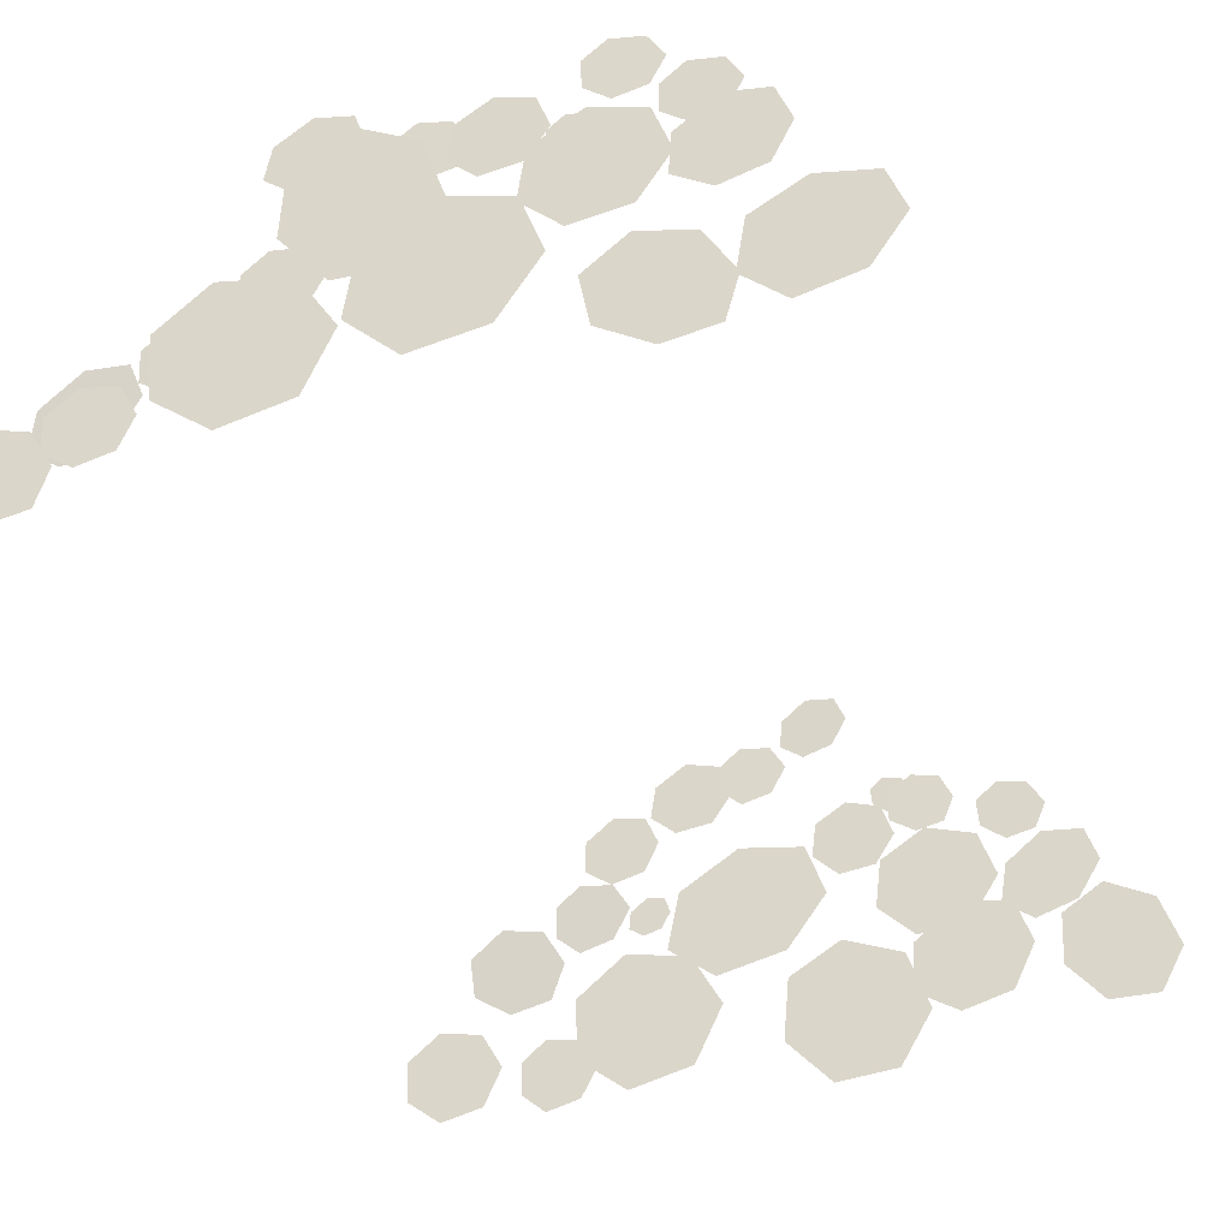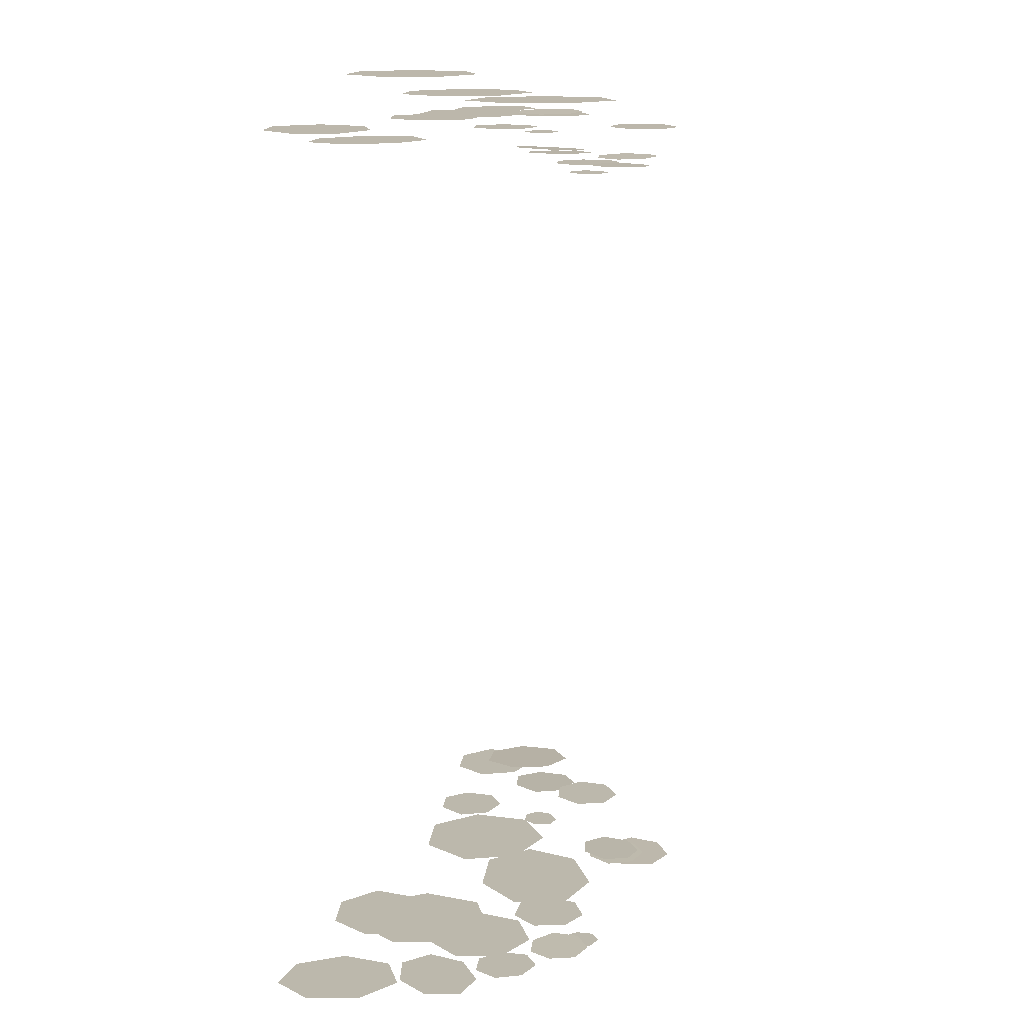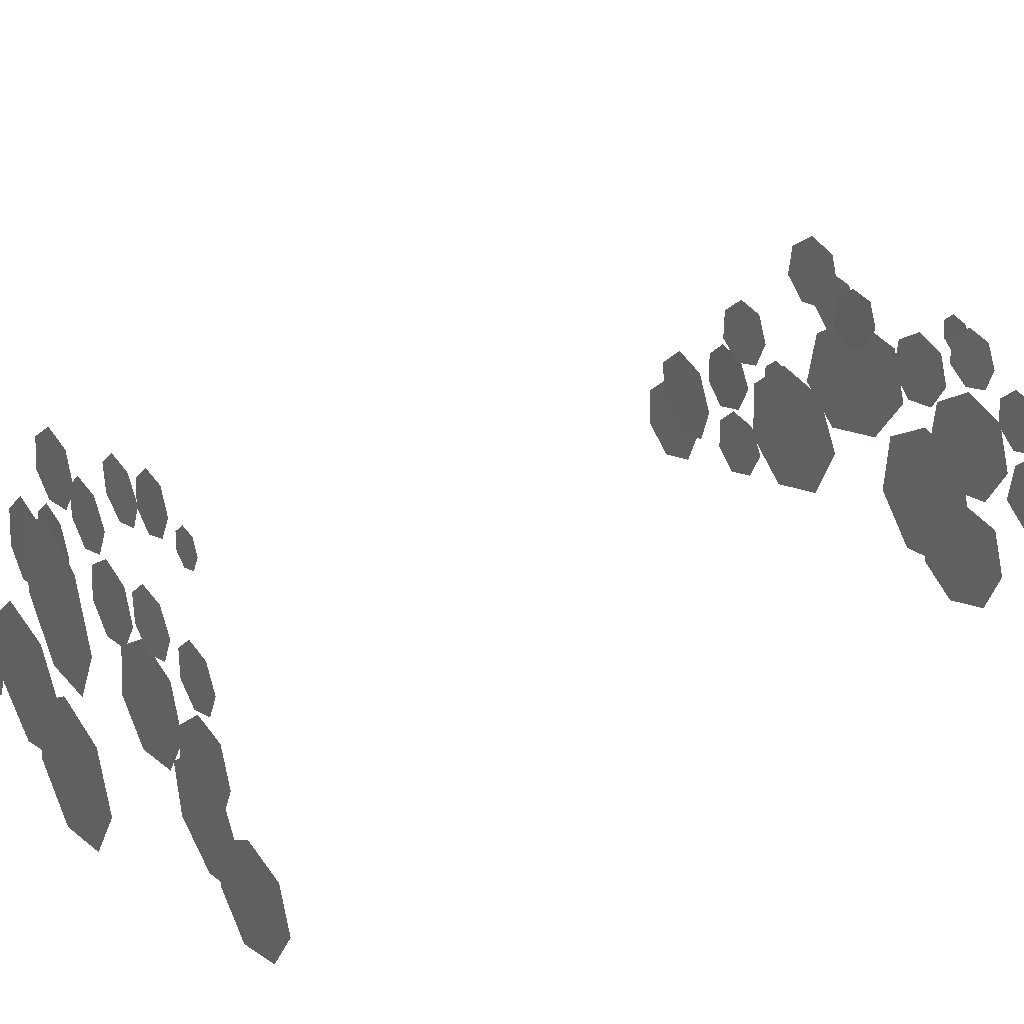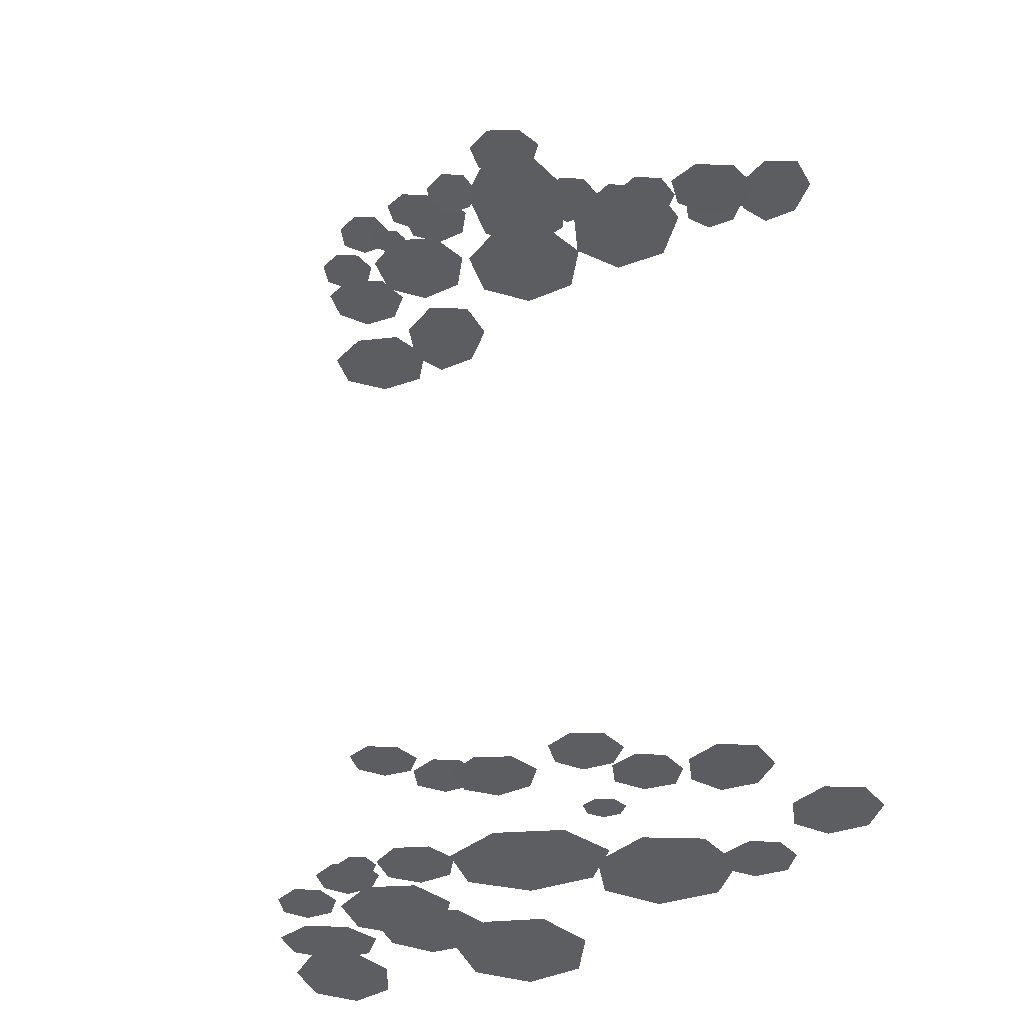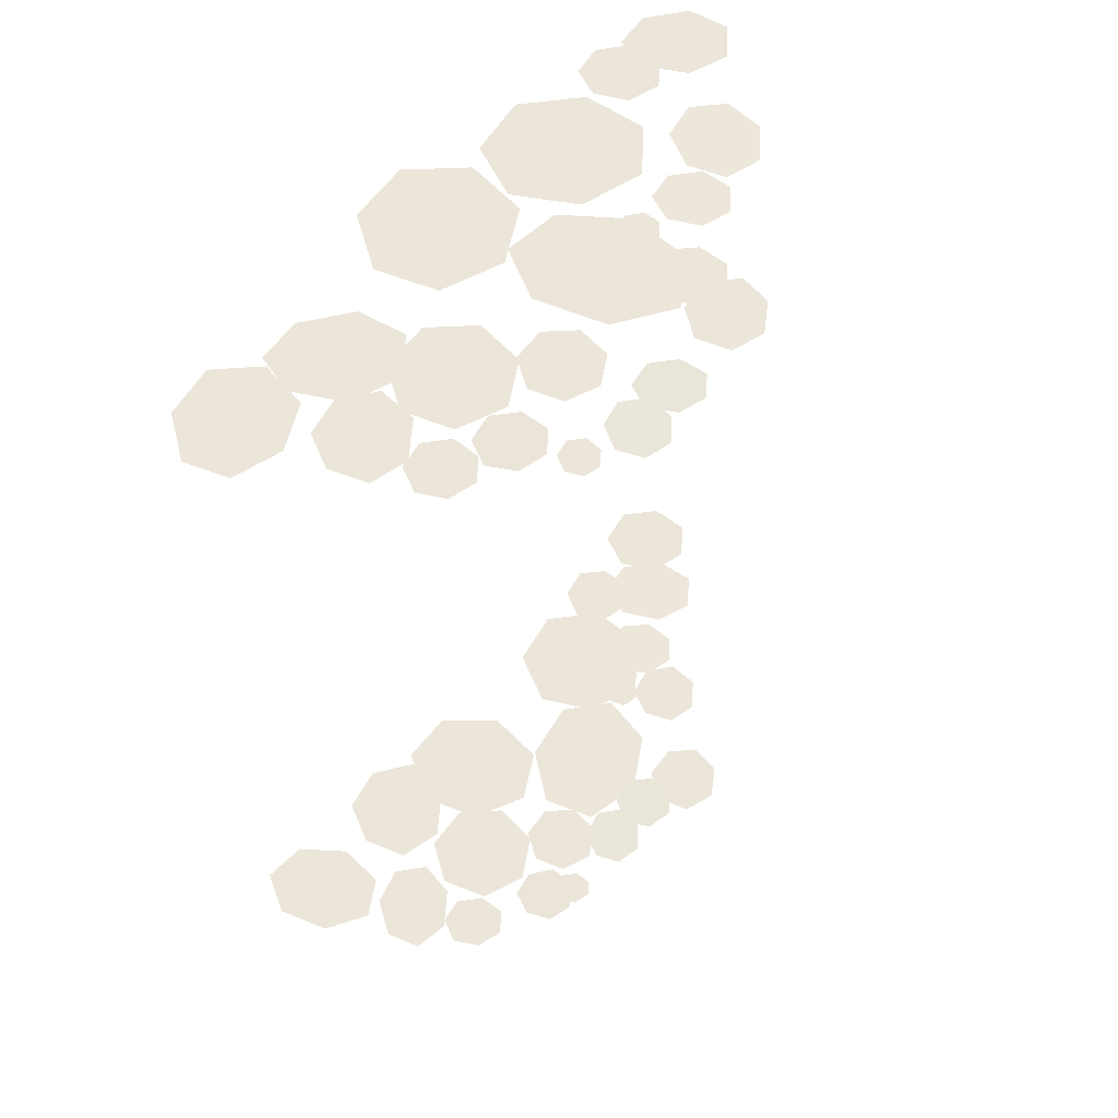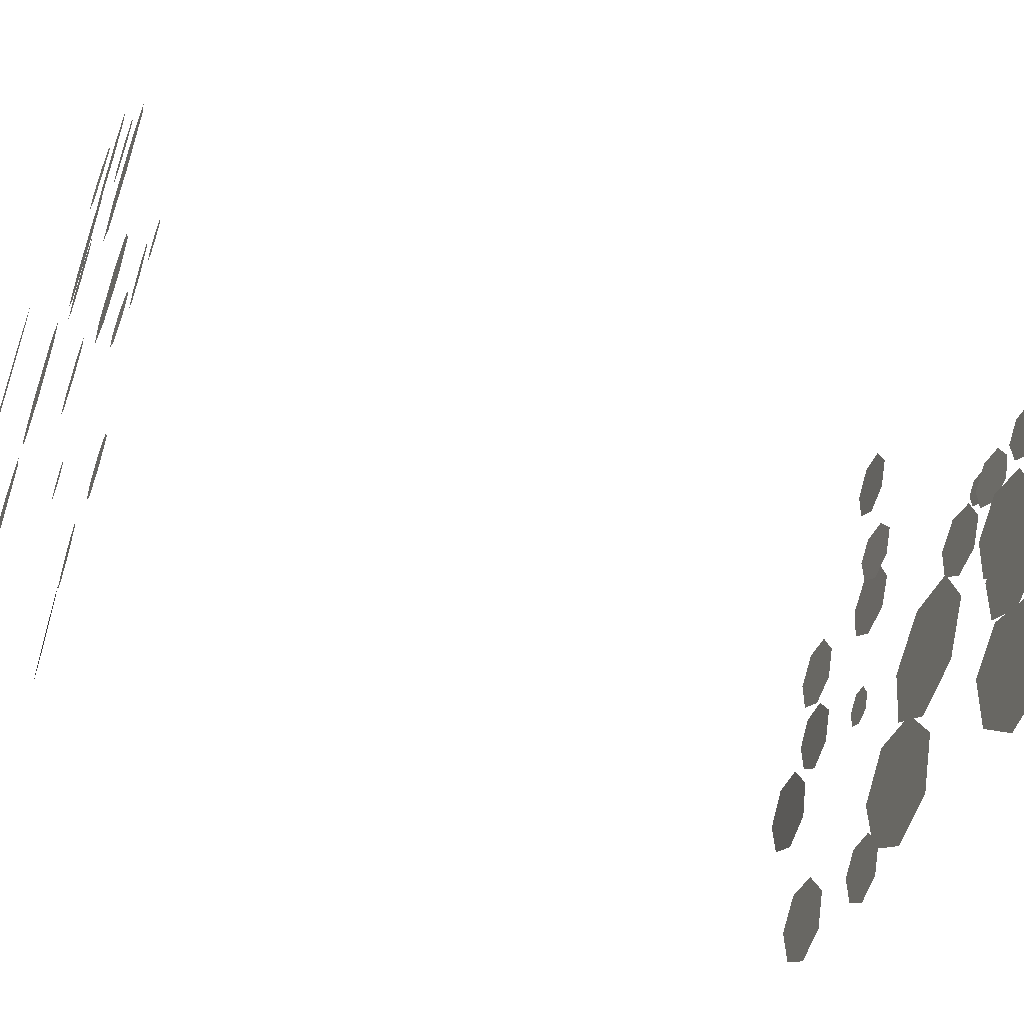
<metadata>
{"format":"obj","ext":"obj","renderer":"f3d","projection":"perspective","resolution":1024,"background":"white","views":[{"elev":-39.1,"azim":19.3,"up":"+Y"},{"elev":14.5,"azim":107.8,"up":"+Z"},{"elev":26.0,"azim":56.1,"up":"+Y"},{"elev":-37.0,"azim":-143.5,"up":"+Z"},{"elev":56.7,"azim":131.5,"up":"+Z"},{"elev":-52.3,"azim":69.9,"up":"+Y"}]}
</metadata>
<code>
v 0.2485 0.08528 1.034
v 0.07922 0.2533 1.034
v 0.2064 0.2093 1.034
v 0.04107 -0.04631 1.034
v -0.05372 0.05192 1.034
v -0.03628 0.1869 1.034
v 0.175 -0.02867 1.034
v 0.05688 -0.03861 -1.034
v -0.02359 0.2079 -1.034
v -0.0364 0.06925 -1.034
v 0.2525 0.08247 -1.034
v 0.2084 0.2153 -1.034
v 0.08537 0.2706 -1.034
v 0.1852 -0.03088 -1.034
v 0.7409 0.0832 0.9473
v 0.6056 0.2009 0.9473
v 0.7092 0.1737 0.9473
v 0.5696 -0.03132 0.9473
v 0.4929 0.04312 0.9473
v 0.5098 0.1496 0.9473
v 0.6789 -0.008252 0.9473
v 0.5931 -0.01917 -0.9473
v 0.5274 0.181 -0.9473
v 0.5215 0.07079 -0.9473
v 0.7407 0.06616 -0.9473
v 0.7037 0.179 -0.9473
v 0.6098 0.2329 -0.9473
v 0.6918 -0.02362 -0.9473
v 0.4857 0.3924 0.9678
v 0.4058 0.2499 0.9678
v 0.4108 0.3347 0.9678
v 0.5926 0.2974 0.9678
v 0.5558 0.2219 0.9678
v 0.4741 0.2018 0.9678
v 0.5649 0.3747 0.9678
v 0.6064 0.2975 -0.9678
v 0.4742 0.1938 -0.9678
v 0.5584 0.2194 -0.9678
v 0.501 0.3844 -0.9678
v 0.428 0.3266 -0.9678
v 0.4136 0.2418 -0.9678
v 0.5818 0.3722 -0.9678
v 0.3164 0.5674 0.9737
v 0.2771 0.4733 0.9746
v 0.2744 0.5328 0.9747
v 0.4069 0.5003 0.9715
v 0.3812 0.4462 0.9721
v 0.3226 0.4336 0.9735
v 0.3762 0.5535 0.9722
v 0.3379 0.5081 -0.9748
v 0.2599 0.4443 -0.9729
v 0.3162 0.4561 -0.9742
v 0.2572 0.5781 -0.9728
v 0.2078 0.5396 -0.9716
v 0.2092 0.4801 -0.9716
v 0.3139 0.5633 -0.9742
v 0.4299 0.5037 0.9482
v 0.3873 0.4085 0.9482
v 0.3862 0.468 0.9482
v 0.5175 0.4365 0.9482
v 0.4919 0.3829 0.9482
v 0.434 0.3699 0.9482
v 0.4892 0.4902 0.9482
v 0.5188 0.4346 -0.9482
v 0.4378 0.3698 -0.9482
v 0.4957 0.3812 -0.9482
v 0.4289 0.5035 -0.9482
v 0.3858 0.4686 -0.9482
v 0.3903 0.4091 -0.9482
v 0.4881 0.4884 -0.9482
v 0.33 0.2226 0.9068
v 0.2685 0.05398 0.9068
v 0.2494 0.1594 0.9068
v 0.488 0.08761 0.9068
v 0.4643 -0.001878 0.9068
v 0.367 -0.01444 0.9068
v 0.4325 0.1882 0.9068
v 0.4796 0.1044 -0.9068
v 0.334 -0.01377 -0.9068
v 0.4345 0.01138 -0.9068
v 0.3497 0.2232 -0.9068
v 0.2549 0.1503 -0.9068
v 0.247 0.04482 -0.9068
v 0.4478 0.2014 -0.9068
v 0.2215 0.4346 0.9541
v 0.1288 0.5296 0.9541
v 0.198 0.5044 0.9541
v 0.1082 0.3654 0.9541
v 0.05678 0.4181 0.9541
v 0.06593 0.4912 0.9541
v 0.1815 0.3727 0.9541
v 0.1082 0.3654 -0.9541
v 0.06593 0.4912 -0.9541
v 0.05678 0.4181 -0.9541
v 0.2214 0.4346 -0.9541
v 0.198 0.5044 -0.9541
v 0.1288 0.5296 -0.9541
v 0.1815 0.3727 -0.9541
v 0.1989 0.5915 0.8359
v 0.1676 0.5301 0.8359
v 0.1692 0.5677 0.8359
v 0.2508 0.5502 0.8359
v 0.2331 0.5161 0.8359
v 0.1964 0.507 0.8359
v 0.2355 0.5839 0.8359
v 0.2581 0.5444 -0.9777
v 0.2079 0.504 -0.9777
v 0.2441 0.5109 -0.9777
v 0.2008 0.5885 -0.9777
v 0.1739 0.5666 -0.9777
v 0.1771 0.529 -0.9777
v 0.2384 0.5787 -0.9777
v 0.4131 0.3037 0.9637
v 0.2788 0.4414 0.9637
v 0.3791 0.4049 0.9637
v 0.249 0.2034 0.9637
v 0.1745 0.2798 0.9637
v 0.1878 0.3857 0.9637
v 0.3552 0.2141 0.9637
v 0.249 0.2034 -0.9637
v 0.1878 0.3857 -0.9637
v 0.1745 0.2798 -0.9637
v 0.4131 0.3037 -0.9637
v 0.3791 0.4049 -0.9637
v 0.2788 0.4414 -0.9637
v 0.3552 0.2141 -0.9637
v 0.076 0.6556 0.8413
v 0.02447 0.5581 0.8403
v 0.02864 0.6176 0.8404
v 0.157 0.5911 0.8429
v 0.1278 0.5371 0.8423
v 0.0695 0.5218 0.8412
v 0.134 0.6444 0.8425
v 0.183 0.5943 -0.7765
v 0.09468 0.5245 -0.7782
v 0.1532 0.5401 -0.7771
v 0.1043 0.6582 -0.778
v 0.05524 0.6193 -0.779
v 0.05006 0.5598 -0.7791
v 0.1616 0.6474 -0.7769
v -0.04031 0.6435 0.8524
v -0.07622 0.5496 0.8531
v -0.08272 0.6091 0.8532
v 0.05133 0.5737 0.8505
v 0.02946 0.5202 0.8509
v -0.02854 0.5097 0.8521
v 0.01898 0.6275 0.8511
v 0.03838 0.5678 -0.8534
v -0.05186 0.4977 -0.8515
v 0.008253 0.5123 -0.8528
v -0.05113 0.6315 -0.8515
v -0.09323 0.5967 -0.8506
v -0.09345 0.5372 -0.8506
v 0.008726 0.6195 -0.8528
v 0.07092 0.3111 0.9708
v -0.09335 0.5297 0.9708
v 0.0234 0.457 0.9708
v -0.1105 0.208 0.9708
v -0.2 0.3252 0.9708
v -0.1946 0.4655 0.9708
v 0.01176 0.1982 0.9708
v -0.1485 0.1993 -0.9708
v -0.2204 0.4064 -0.9708
v -0.2454 0.2788 -0.9708
v 0.07745 0.3408 -0.9708
v 0.03779 0.4563 -0.9708
v -0.09569 0.483 -0.9708
v -0.00582 0.2282 -0.9708
v -0.09774 0.5631 0.9068
v -0.1918 0.6535 0.9067
v -0.1209 0.6329 0.9068
v -0.2166 0.4944 0.9069
v -0.2684 0.5396 0.9068
v -0.257 0.6093 0.9068
v -0.1406 0.5025 0.9069
v -0.2042 0.5024 -0.9068
v -0.2453 0.6206 -0.9069
v -0.2557 0.5499 -0.9068
v -0.08736 0.5705 -0.9068
v -0.1107 0.6408 -0.9069
v -0.181 0.6633 -0.9069
v -0.1292 0.5096 -0.9068
v -0.2965 0.4874 0.8119
v -0.3398 0.3805 0.8119
v -0.3427 0.4488 0.8119
v -0.1902 0.412 0.8119
v -0.2217 0.3491 0.8119
v -0.2898 0.334 0.8119
v -0.227 0.4721 0.8119
v -0.2087 0.4188 -0.8119
v -0.3036 0.3424 -0.8119
v -0.2378 0.3579 -0.8119
v -0.3004 0.4958 -0.8119
v -0.3566 0.4515 -0.8119
v -0.3585 0.3833 -0.8119
v -0.2349 0.4809 -0.8119
v -0.4448 0.3723 0.8197
v -0.4935 0.2621 0.8181
v -0.4977 0.3303 0.8179
v -0.3466 0.2919 0.823
v -0.3712 0.2317 0.8222
v -0.4364 0.2189 0.82
v -0.3783 0.3547 0.8219
v -0.2695 0.2871 -0.8188
v -0.3712 0.2077 -0.8223
v -0.3027 0.2238 -0.8199
v -0.3727 0.3611 -0.8223
v -0.4208 0.3214 -0.8239
v -0.4199 0.2532 -0.8239
v -0.3041 0.3468 -0.82
v -0.5963 0.3252 0.8117
v -0.6767 0.1788 0.8106
v -0.6712 0.2669 0.8087
v -0.4817 0.2298 0.8212
v -0.5241 0.1492 0.8207
v -0.6111 0.1273 0.816
v -0.513 0.308 0.8173
v -0.3967 0.184 -0.8098
v -0.5057 0.09427 -0.8141
v -0.4227 0.1075 -0.8094
v -0.5292 0.2922 -0.8208
v -0.5946 0.2401 -0.8234
v -0.5827 0.152 -0.8204
v -0.4427 0.2662 -0.8148
v -0.6993 0.1496 0.9068
v -0.7501 0.009514 0.9068
v -0.7648 0.09765 0.9068
v -0.5654 0.03889 0.9068
v -0.5882 -0.03681 0.9068
v -0.6704 -0.04842 0.9068
v -0.6128 0.122 0.9068
v -0.557 0.04385 -0.9068
v -0.6797 -0.05379 -0.9068
v -0.5932 -0.03596 -0.9068
v -0.6865 0.1442 -0.9068
v -0.7528 0.09118 -0.9068
v -0.7482 0.003045 -0.9068
v -0.5999 0.1228 -0.9068
v -0.5056 0.1302 0.9579
v -0.5558 0.01655 0.9579
v -0.5602 0.08689 0.9579
v -0.4044 0.04729 0.9579
v -0.4298 -0.01475 0.9579
v -0.497 -0.02788 0.9579
v -0.4371 0.112 0.9579
v -0.382 0.04236 -0.9579
v -0.4868 -0.0394 -0.9579
v -0.4162 -0.02286 -0.9579
v -0.4884 0.1187 -0.9579
v -0.5379 0.07777 -0.9579
v -0.5371 0.0074 -0.9579
v -0.4176 0.1039 -0.9579
v -0.2958 0.2651 0.9726
v -0.3779 0.05319 0.9726
v -0.3905 0.1877 0.9726
v -0.08821 0.1086 0.9726
v -0.1397 -0.01235 0.9726
v -0.2708 -0.03725 0.9726
v -0.161 0.2301 0.9726
v -0.1362 0.1374 -0.9726
v -0.3278 -0.01431 -0.9726
v -0.1952 0.01491 -0.9726
v -0.3329 0.288 -0.9726
v -0.4337 0.2068 -0.9726
v -0.4303 0.07228 -0.9726
v -0.2002 0.2573 -0.9726
v -0.2567 0.3445 0.8839
v -0.2871 0.2828 0.8839
v -0.2873 0.3204 0.8839
v -0.2052 0.3012 0.8839
v -0.2202 0.2679 0.8839
v -0.2562 0.26 0.8839
v -0.2205 0.3357 0.8839
v -0.2103 0.3052 -0.8839
v -0.2641 0.2621 -0.8839
v -0.2276 0.2715 -0.8839
v -0.2565 0.3466 -0.8839
v -0.2904 0.3206 -0.8839
v -0.2937 0.283 -0.8839
v -0.2216 0.3392 -0.8839
g LogPile0_LOD1_12891_483
f 1 3 2
f 1 2 4
f 2 5 4
f 2 6 5
f 7 1 4
f 8 10 9
f 8 9 11
f 9 12 11
f 9 13 12
f 14 8 11
f 15 17 16
f 15 16 18
f 16 19 18
f 16 20 19
f 21 15 18
f 22 24 23
f 22 23 25
f 23 26 25
f 23 27 26
f 28 22 25
f 29 31 30
f 29 30 32
f 30 33 32
f 30 34 33
f 35 29 32
f 36 38 37
f 36 37 39
f 37 40 39
f 37 41 40
f 42 36 39
f 43 45 44
f 43 44 46
f 44 47 46
f 44 48 47
f 49 43 46
f 50 52 51
f 50 51 53
f 51 54 53
f 51 55 54
f 56 50 53
f 57 59 58
f 57 58 60
f 58 61 60
f 58 62 61
f 63 57 60
f 64 66 65
f 64 65 67
f 65 68 67
f 65 69 68
f 70 64 67
f 71 73 72
f 71 72 74
f 72 75 74
f 72 76 75
f 77 71 74
f 78 80 79
f 78 79 81
f 79 82 81
f 79 83 82
f 84 78 81
f 85 87 86
f 85 86 88
f 86 89 88
f 86 90 89
f 91 85 88
f 92 94 93
f 92 93 95
f 93 96 95
f 93 97 96
f 98 92 95
f 99 101 100
f 99 100 102
f 100 103 102
f 100 104 103
f 105 99 102
f 106 108 107
f 106 107 109
f 107 110 109
f 107 111 110
f 112 106 109
f 113 115 114
f 113 114 116
f 114 117 116
f 114 118 117
f 119 113 116
f 120 122 121
f 120 121 123
f 121 124 123
f 121 125 124
f 126 120 123
f 127 129 128
f 127 128 130
f 128 131 130
f 128 132 131
f 133 127 130
f 134 136 135
f 134 135 137
f 135 138 137
f 135 139 138
f 140 134 137
f 141 143 142
f 141 142 144
f 142 145 144
f 142 146 145
f 147 141 144
f 148 150 149
f 148 149 151
f 149 152 151
f 149 153 152
f 154 148 151
f 155 157 156
f 155 156 158
f 156 159 158
f 156 160 159
f 161 155 158
f 162 164 163
f 162 163 165
f 163 166 165
f 163 167 166
f 168 162 165
f 169 171 170
f 169 170 172
f 170 173 172
f 170 174 173
f 175 169 172
f 176 178 177
f 176 177 179
f 177 180 179
f 177 181 180
f 182 176 179
f 183 185 184
f 183 184 186
f 184 187 186
f 184 188 187
f 189 183 186
f 190 192 191
f 190 191 193
f 191 194 193
f 191 195 194
f 196 190 193
f 197 199 198
f 197 198 200
f 198 201 200
f 198 202 201
f 203 197 200
f 204 206 205
f 204 205 207
f 205 208 207
f 205 209 208
f 210 204 207
f 211 213 212
f 211 212 214
f 212 215 214
f 212 216 215
f 217 211 214
f 218 220 219
f 218 219 221
f 219 222 221
f 219 223 222
f 224 218 221
f 225 227 226
f 225 226 228
f 226 229 228
f 226 230 229
f 231 225 228
f 232 234 233
f 232 233 235
f 233 236 235
f 233 237 236
f 238 232 235
f 239 241 240
f 239 240 242
f 240 243 242
f 240 244 243
f 245 239 242
f 246 248 247
f 246 247 249
f 247 250 249
f 247 251 250
f 252 246 249
f 253 255 254
f 253 254 256
f 254 257 256
f 254 258 257
f 259 253 256
f 260 262 261
f 260 261 263
f 261 264 263
f 261 265 264
f 266 260 263
f 267 269 268
f 267 268 270
f 268 271 270
f 268 272 271
f 273 267 270
f 274 276 275
f 274 275 277
f 275 278 277
f 275 279 278
f 280 274 277

</code>
